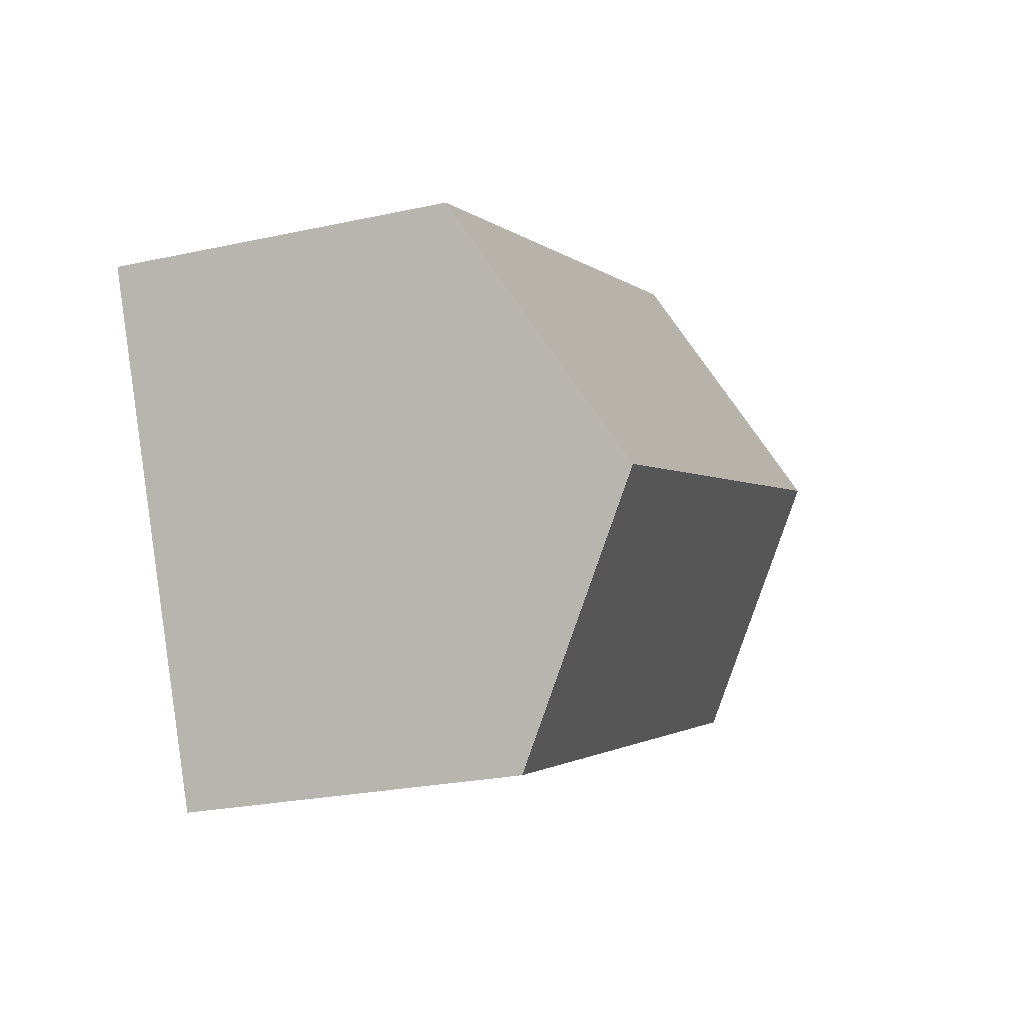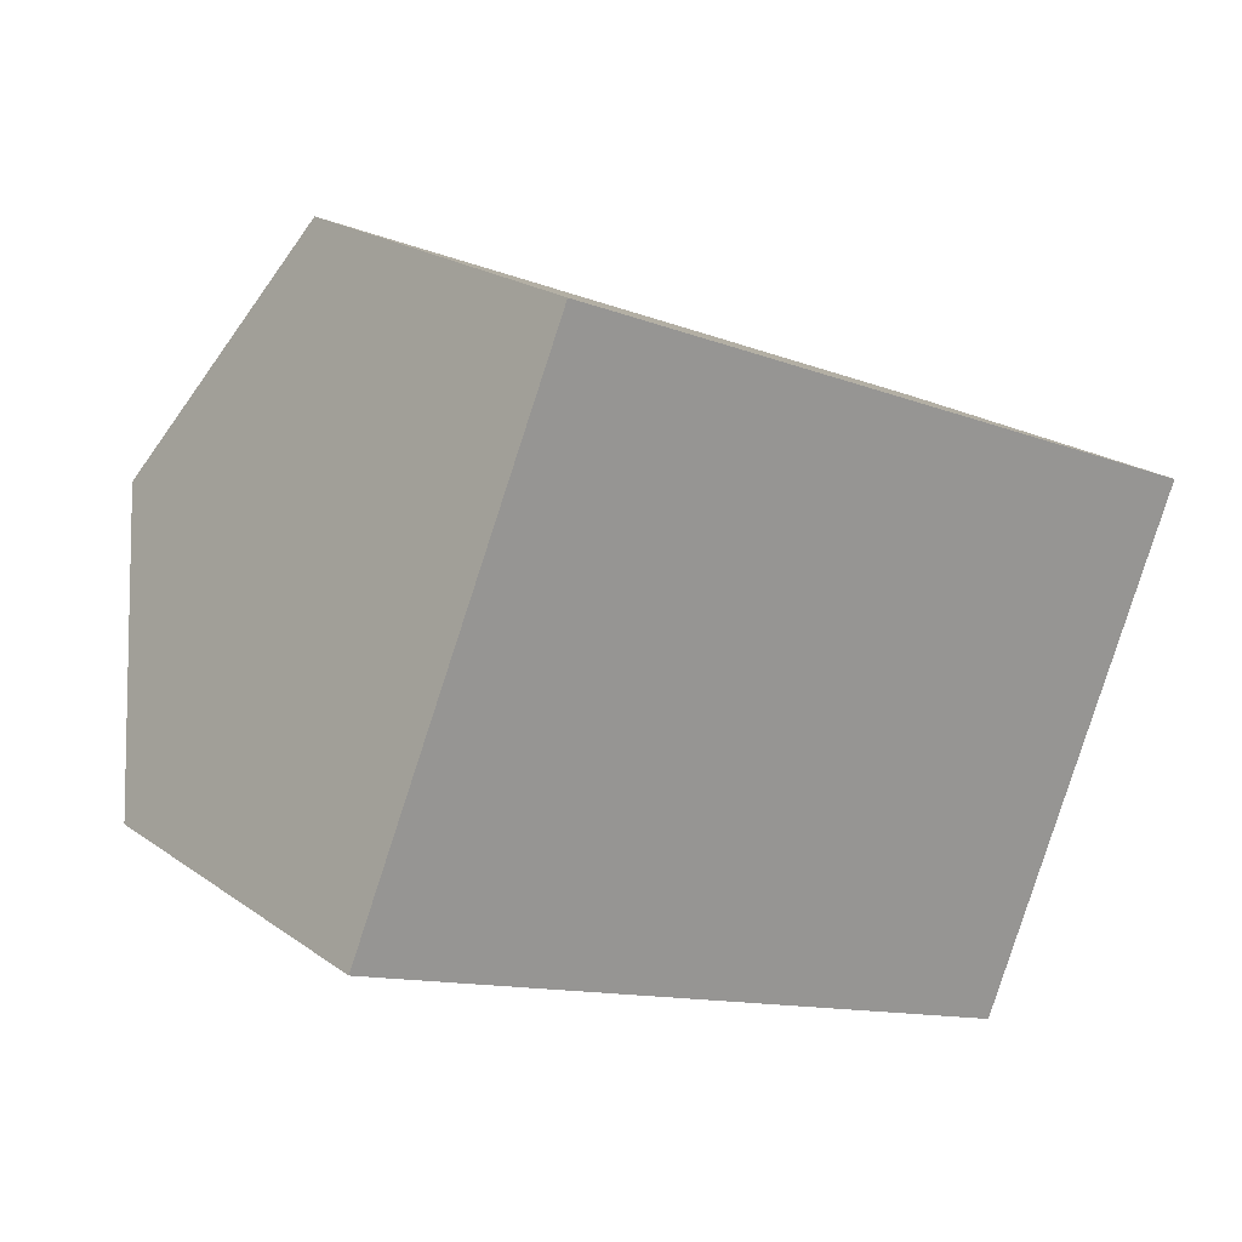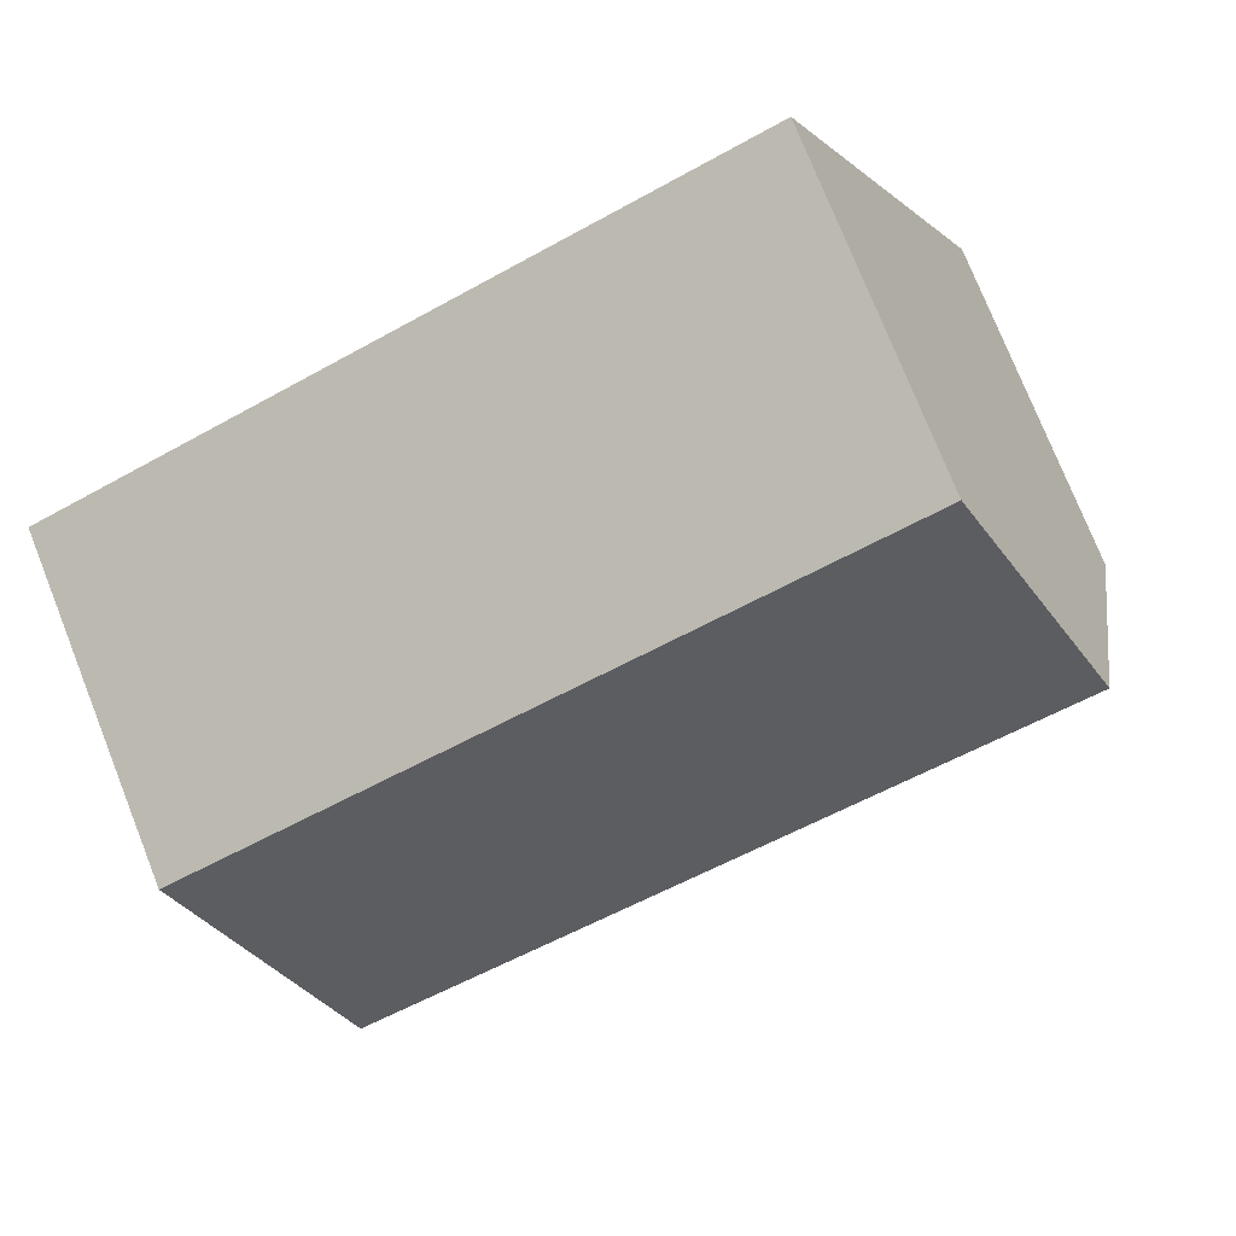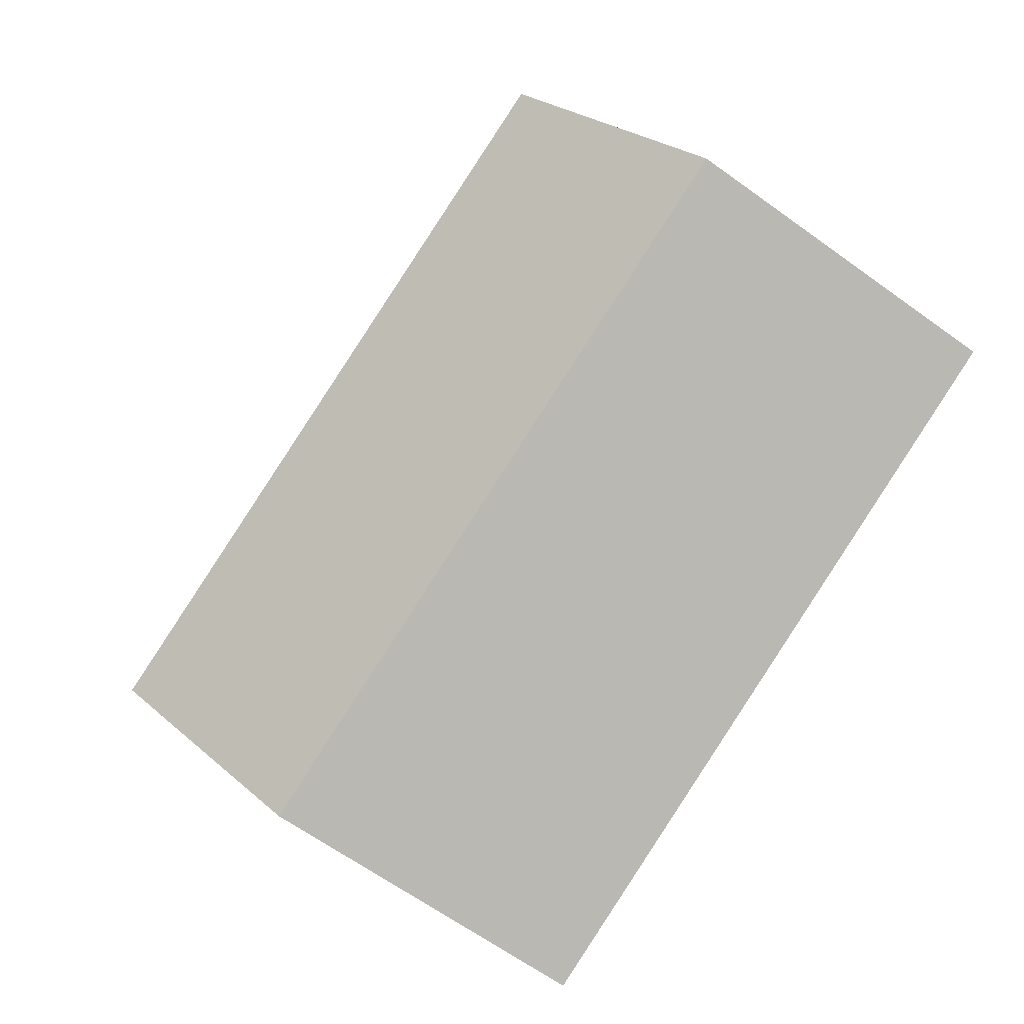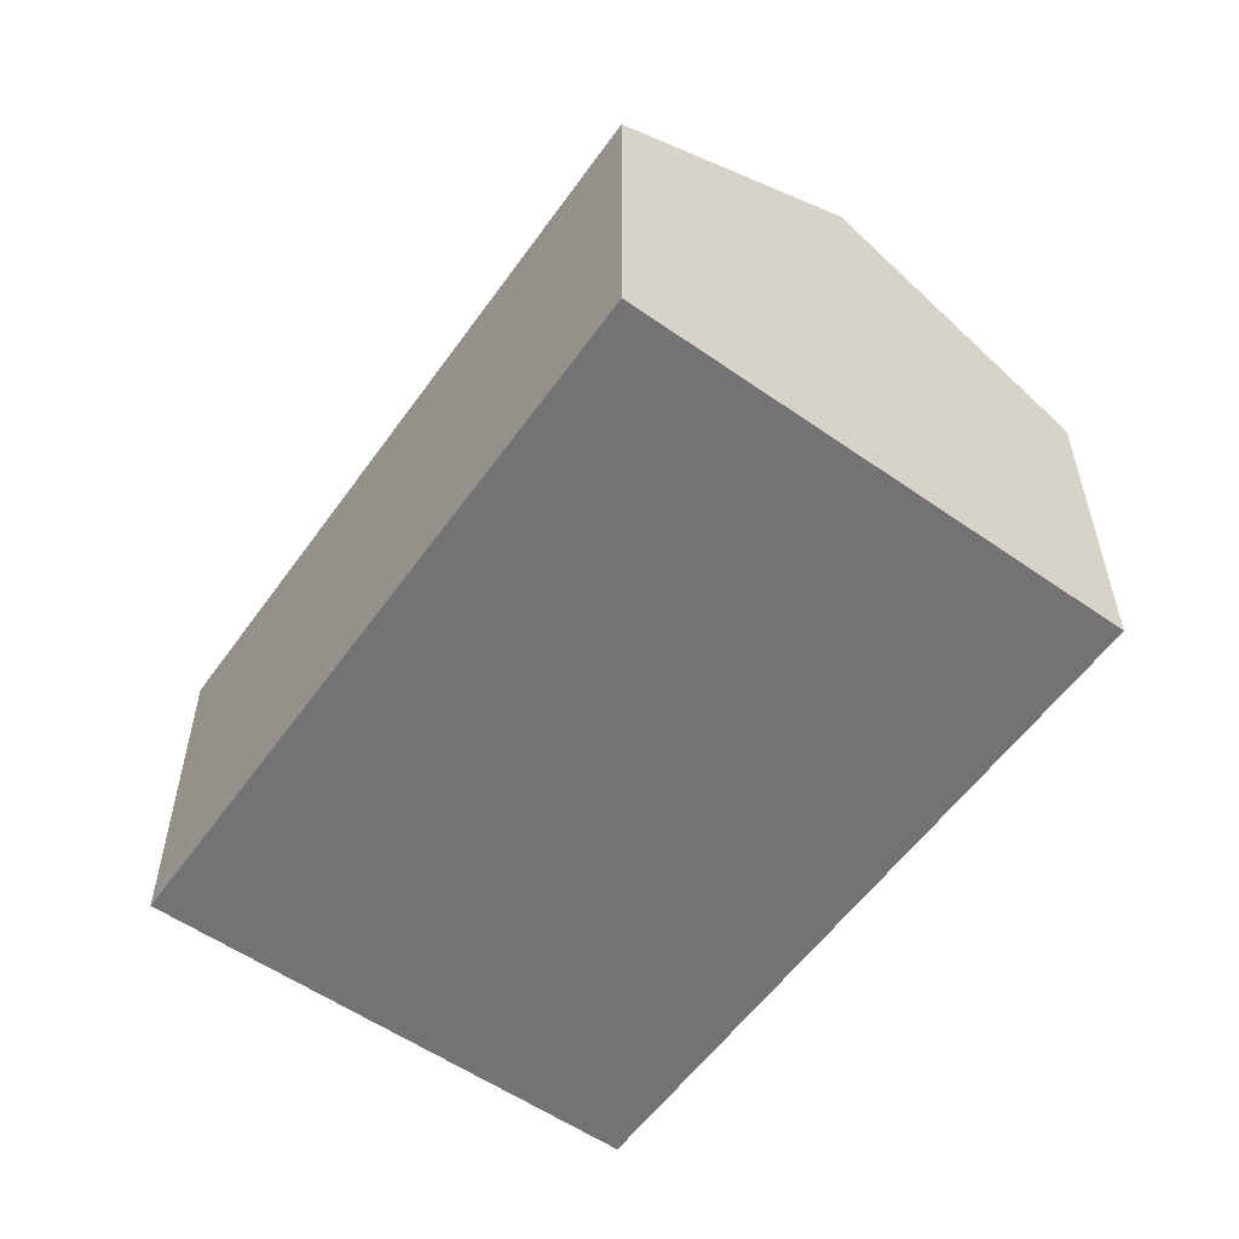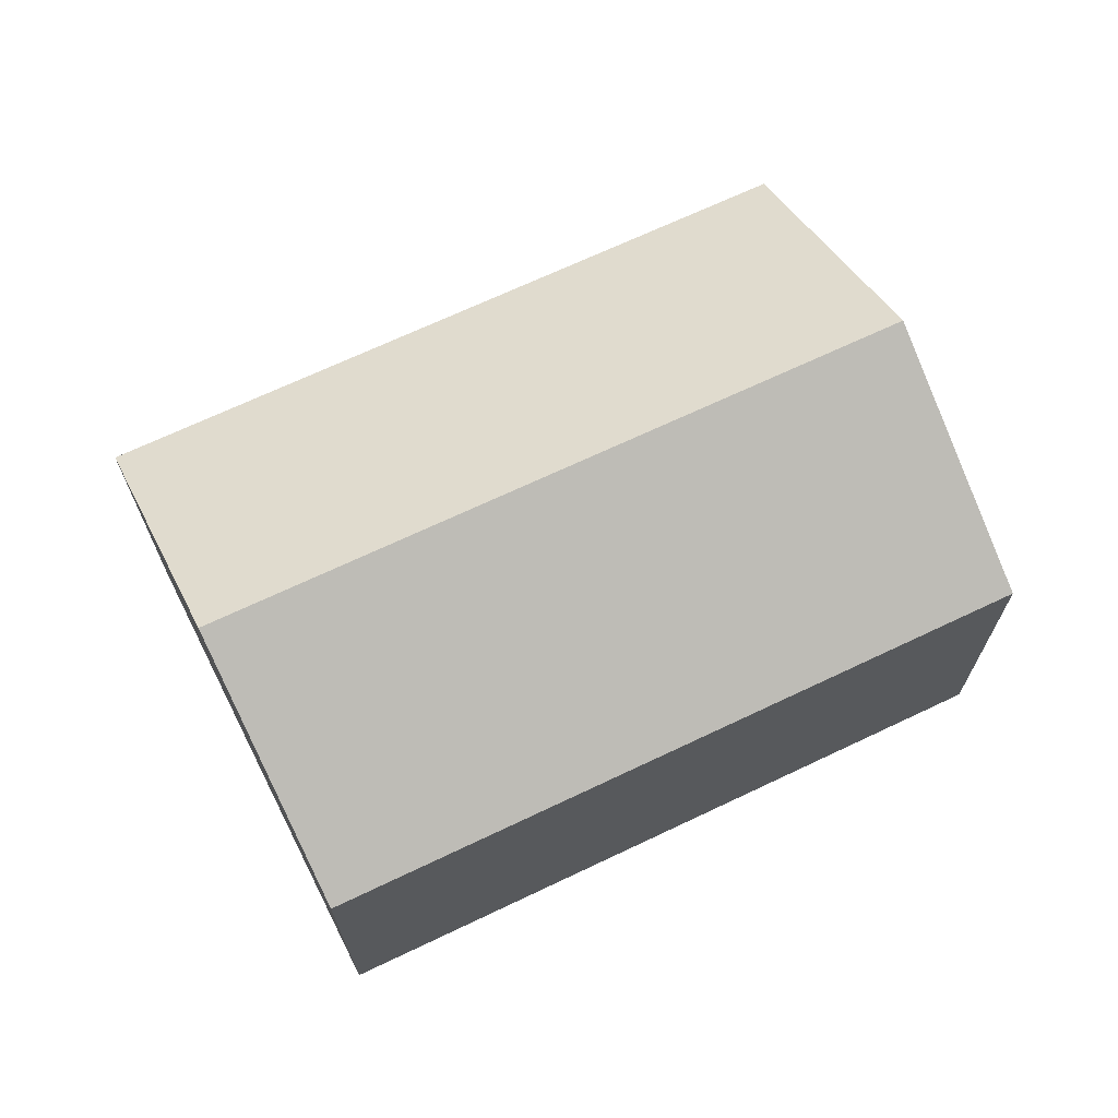
<metadata>
{"format":"obj","ext":"obj","renderer":"f3d","projection":"perspective","resolution":1024,"background":"white","views":[{"elev":-24.6,"azim":109.8,"up":"+Z"},{"elev":21.1,"azim":-38.7,"up":"+Z"},{"elev":76.3,"azim":158.3,"up":"+Z"},{"elev":-64.7,"azim":-126.0,"up":"+Z"},{"elev":-56.0,"azim":-102.9,"up":"+Y"},{"elev":69.2,"azim":-3.4,"up":"+Y"}]}
</metadata>
<code>
v  20.28 12.16 -0.971
v  5.329 8.55 12.26
v  22.91 8.567 5.146
v  2.662 12.16 6.126
v  17.64 8.556 -7.107
v  0 8.556 5.239e-16
v  0 0 0
v  2.662 -3.751e-16 6.126
v  5.329 -7.508e-16 12.26
v  22.91 -3.151e-16 5.146
v  20.28 5.946e-17 -0.971
v  17.64 4.352e-16 -7.107
g defaultobject
f 1 2 3
f 2 1 4
f 5 4 1
f 4 5 6
f 7 4 6
f 4 7 2
f 2 7 8
f 2 8 9
f 2 10 3
f 10 2 9
f 10 1 3
f 1 10 5
f 5 10 11
f 5 11 12
f 12 6 5
f 6 12 7
f 8 10 9
f 10 8 7
f 10 7 11
f 11 7 12

</code>
